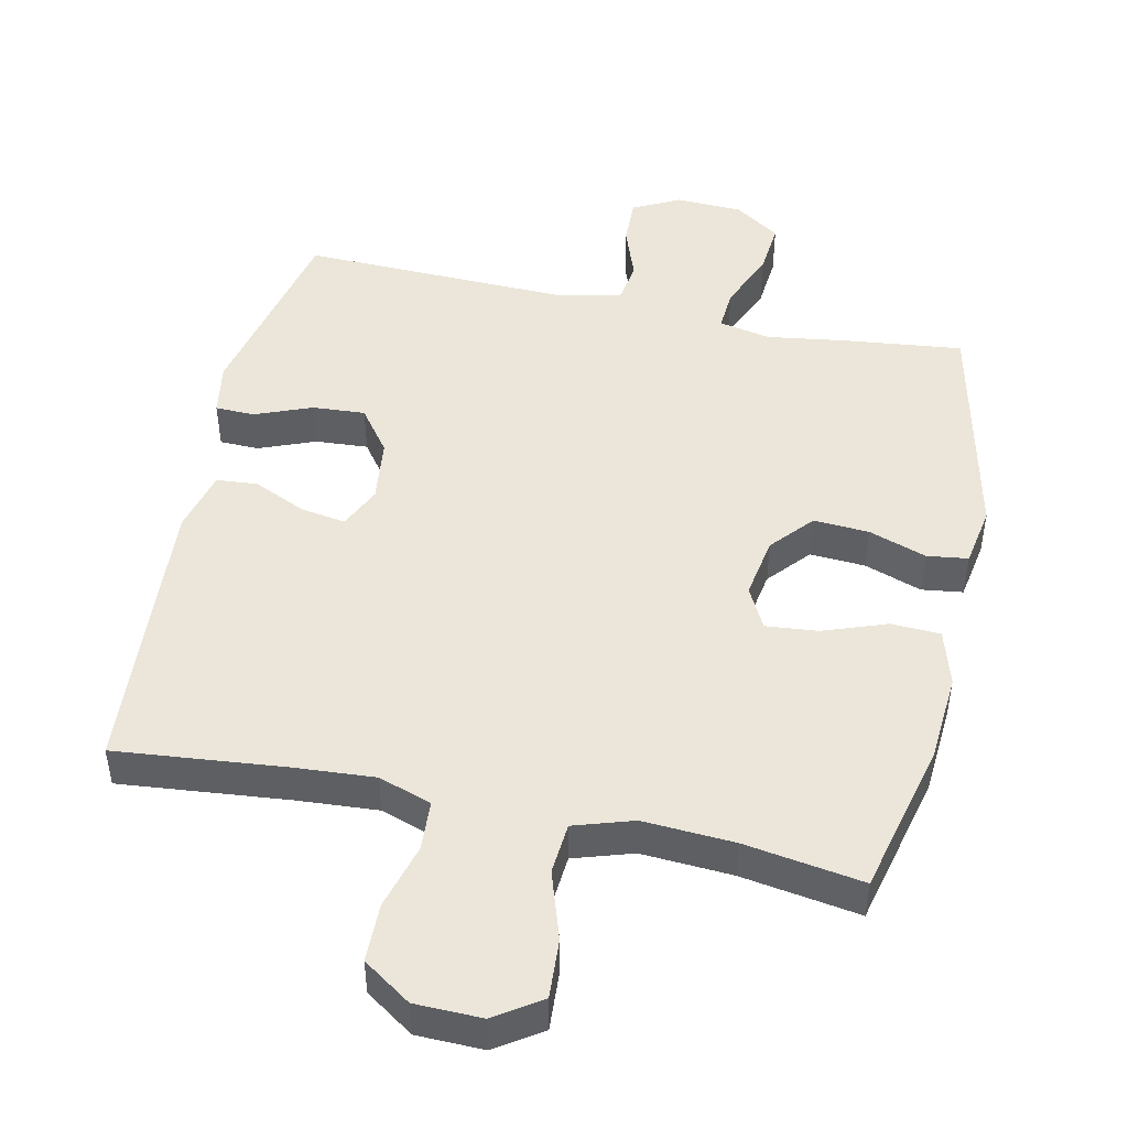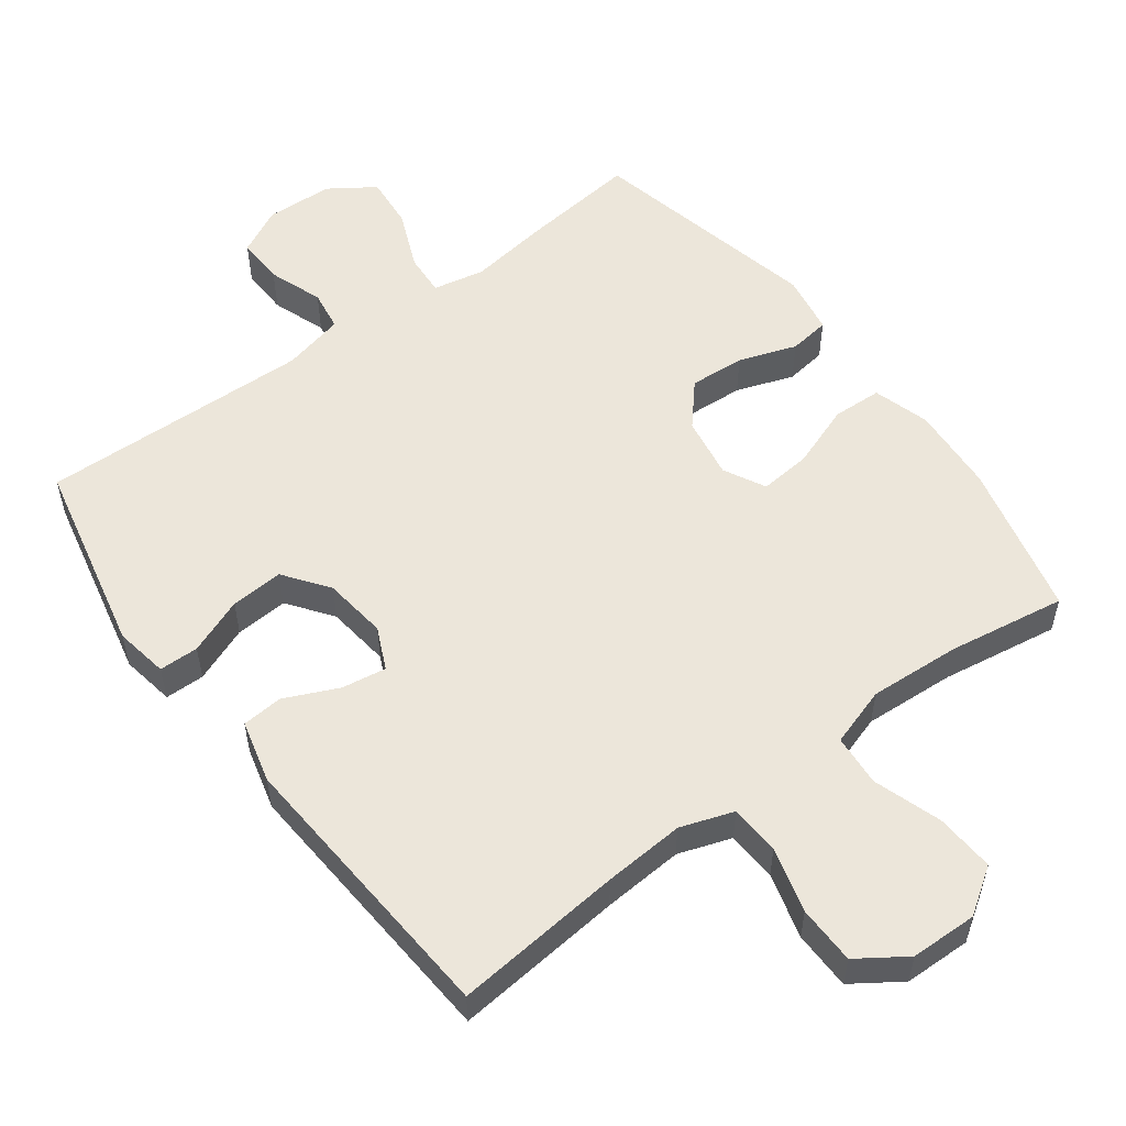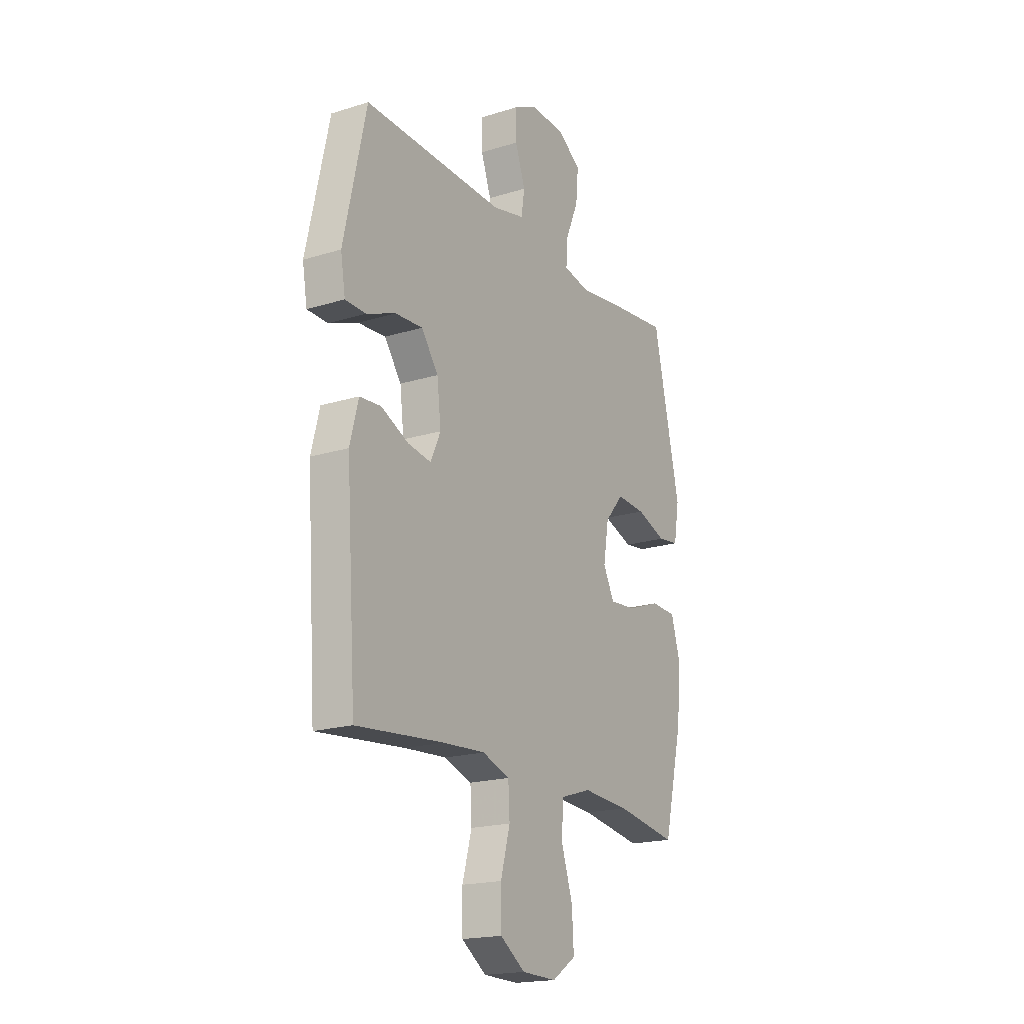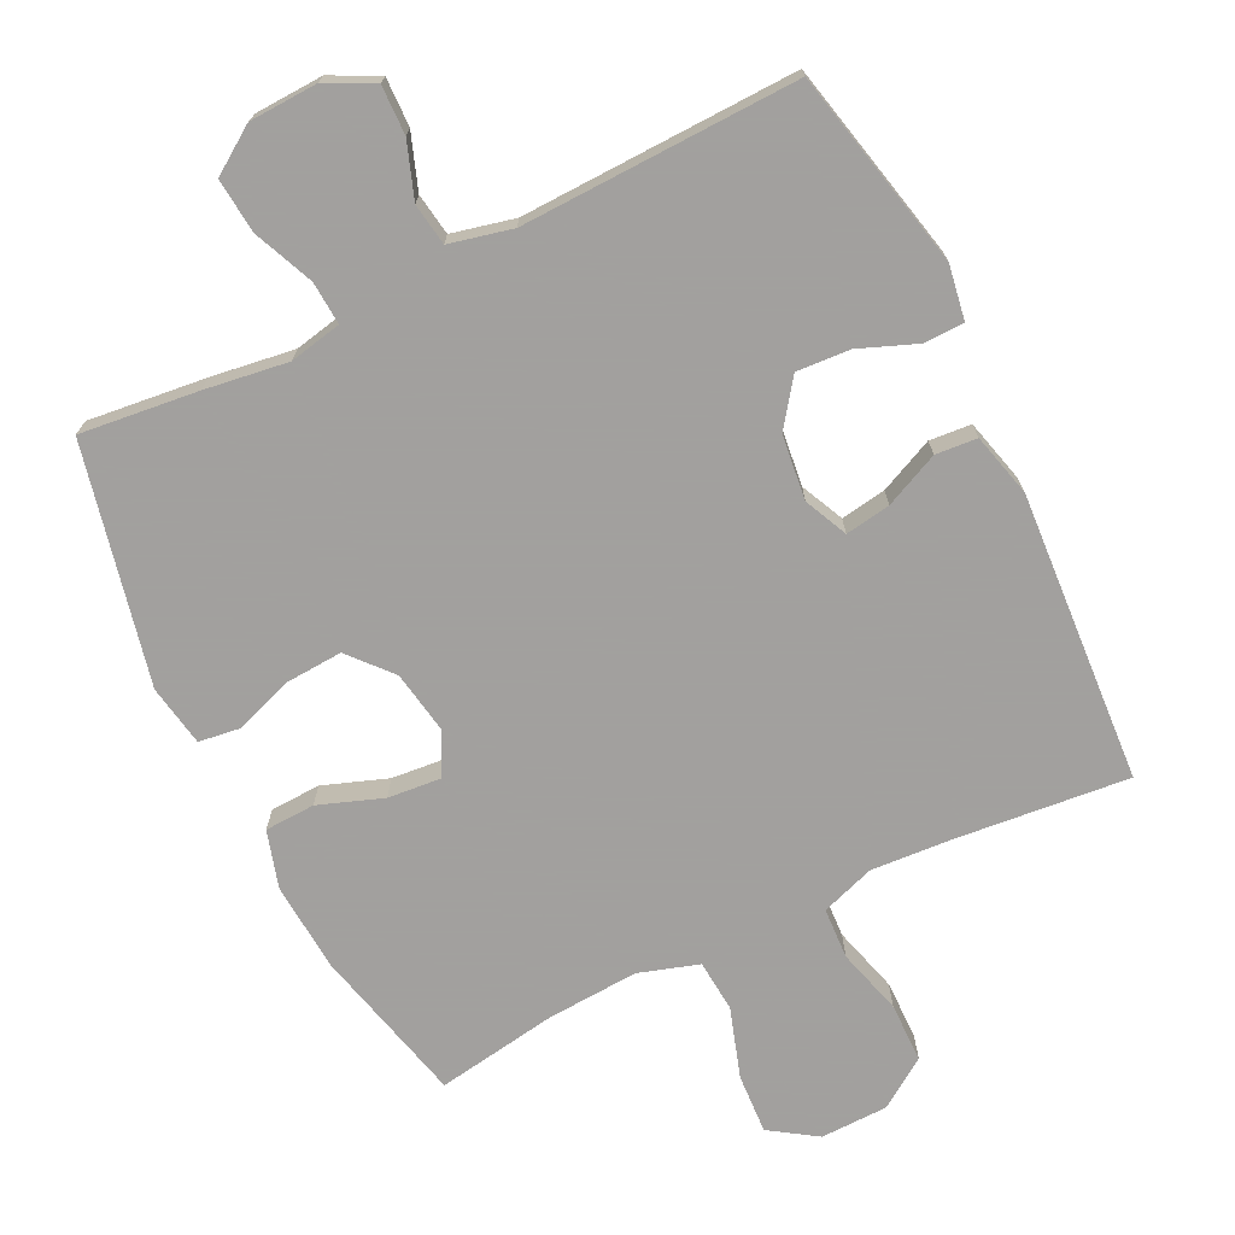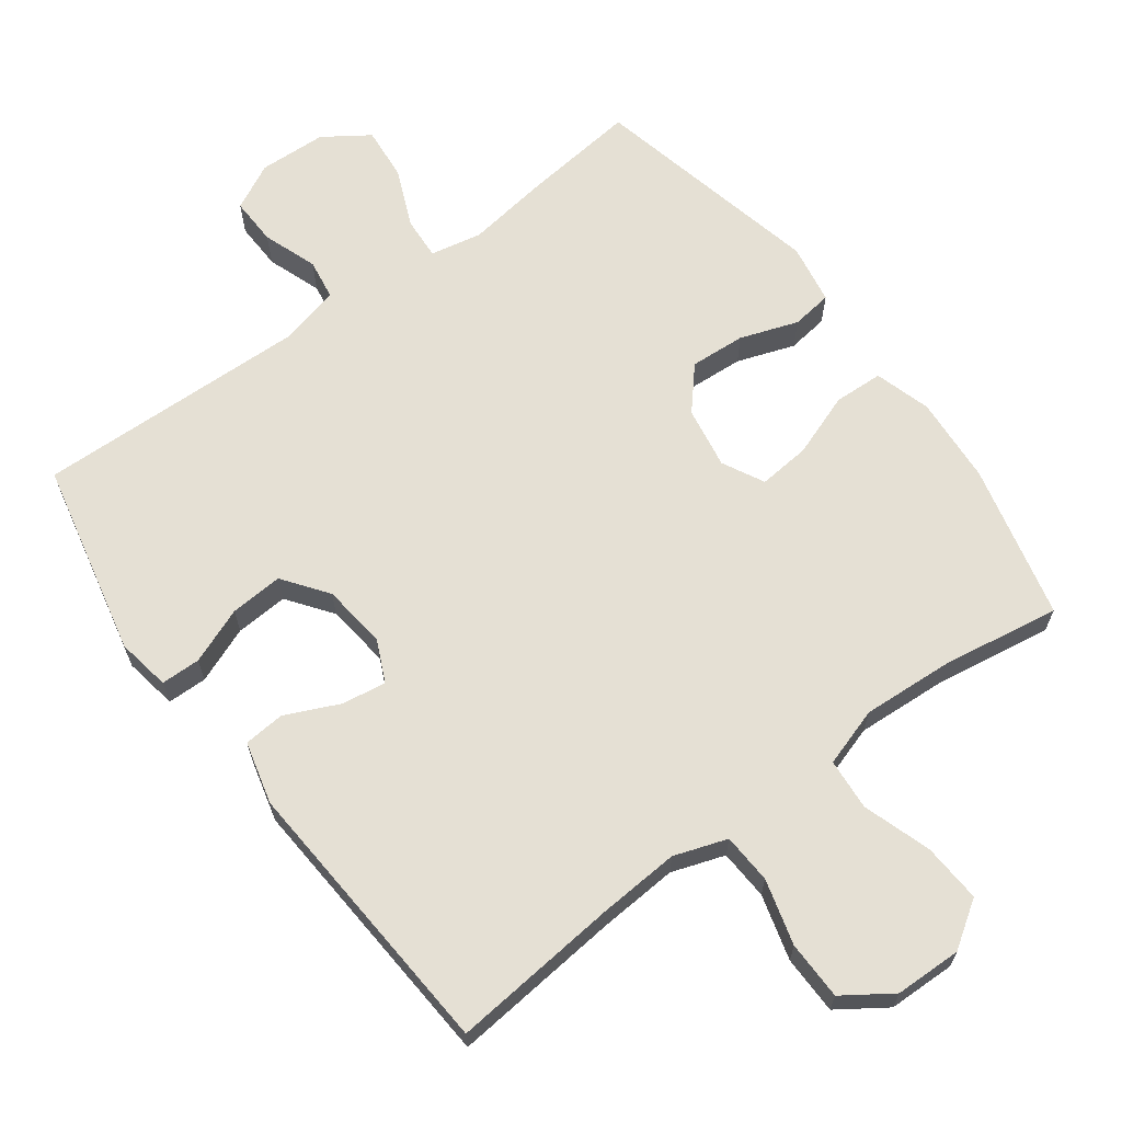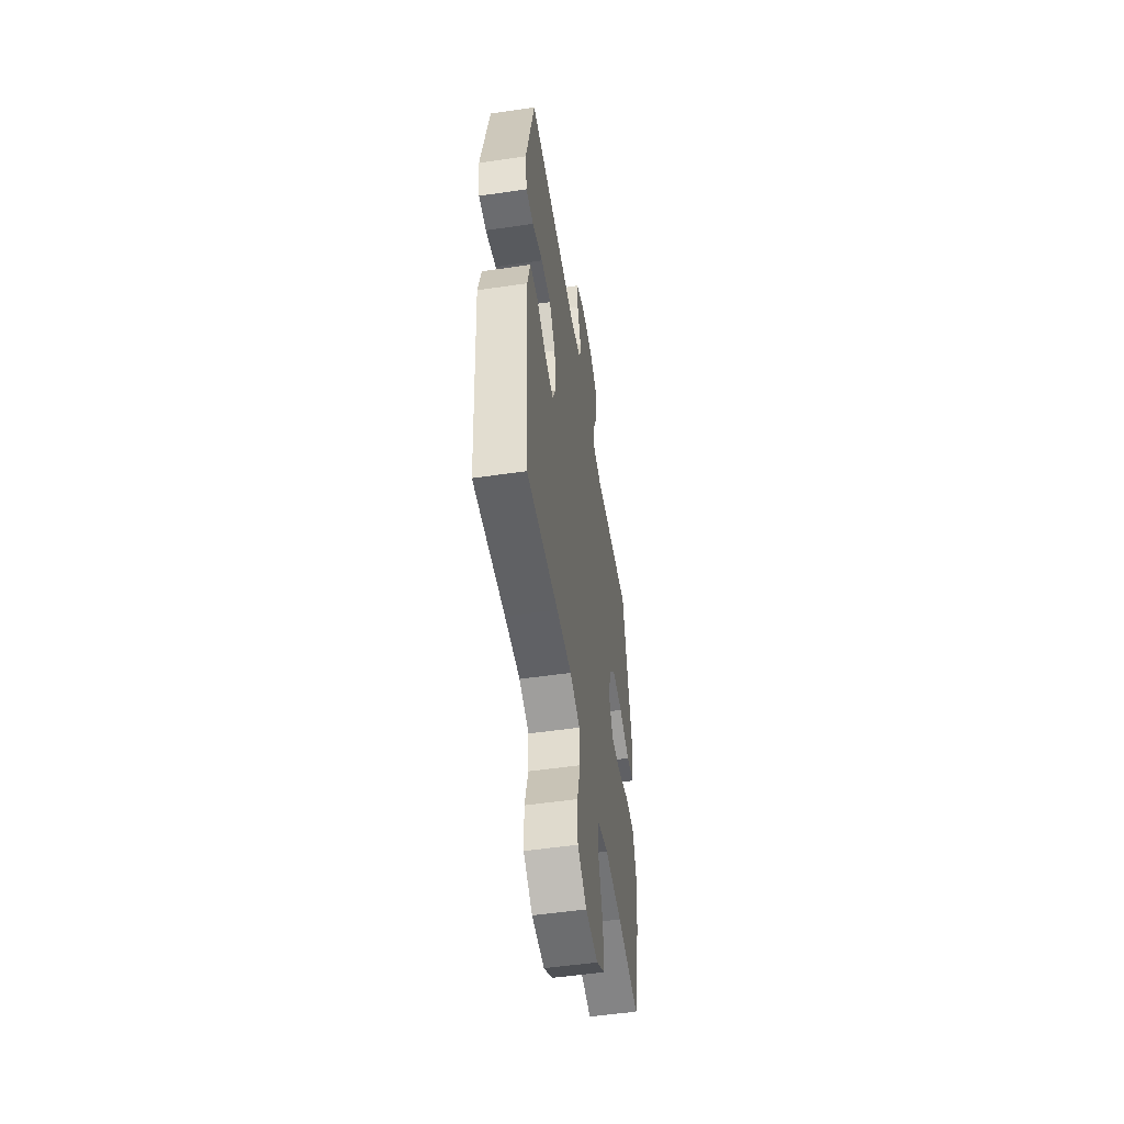
<metadata>
{"format":"obj","ext":"obj","renderer":"f3d","projection":"perspective","resolution":1024,"background":"white","views":[{"elev":47.5,"azim":-167.8,"up":"+Y"},{"elev":54.5,"azim":143.3,"up":"+Y"},{"elev":-19.2,"azim":120.3,"up":"+Z"},{"elev":-71.9,"azim":26.2,"up":"+Y"},{"elev":65.4,"azim":143.5,"up":"+Y"},{"elev":-52.8,"azim":98.9,"up":"+Z"}]}
</metadata>
<code>
v -0.5 0.07 0.5
v -0.333 0.07 0.481
v -0.215 0.07 0.464
v -0.141 0.07 0.479
v -0.145 0.07 0.54
v -0.181 0.07 0.625
v -0.188 0.07 0.702
v -0.123 0.07 0.746
v -0.026 0.07 0.75
v 0.041 0.07 0.716
v 0.039 0.07 0.647
v 0.011 0.07 0.569
v 0.02 0.07 0.51
v 0.109 0.07 0.489
v 0.5 0.07 0.5
v 0.562 0.07 0.219
v 0.549 0.07 0.142
v 0.492 0.07 0.141
v 0.411 0.07 0.173
v 0.335 0.07 0.178
v 0.288 0.07 0.114
v 0.277 0.07 0.022
v 0.305 0.07 -0.039
v 0.369 0.07 -0.029
v 0.446 0.07 0.006
v 0.505 0.07 0.001
v 0.528 0.07 -0.089
v 0.5 0.07 -0.5
v 0.257 0.07 -0.476
v 0.141 0.07 -0.468
v 0.065 0.07 -0.494
v 0.061 0.07 -0.566
v 0.087 0.07 -0.66
v 0.086 0.07 -0.744
v 0.017 0.07 -0.791
v -0.079 0.07 -0.793
v -0.145 0.07 -0.749
v -0.14 0.07 -0.664
v -0.108 0.07 -0.566
v -0.114 0.07 -0.492
v -0.199 0.07 -0.465
v -0.33 0.07 -0.473
v -0.5 0.07 -0.5
v -0.554 0.07 -0.277
v -0.563 0.07 -0.151
v -0.539 0.07 -0.07
v -0.468 0.07 -0.067
v -0.377 0.07 -0.1
v -0.302 0.07 -0.107
v -0.271 0.07 -0.047
v -0.286 0.07 0.042
v -0.338 0.07 0.102
v -0.418 0.07 0.097
v -0.501 0.07 0.068
v -0.56 0.07 0.076
v -0.575 0.07 0.163
v -0.5 0 0.5
v -0.333 0 0.481
v -0.215 0 0.464
v -0.141 0 0.479
v -0.145 0 0.54
v -0.181 0 0.625
v -0.188 0 0.702
v -0.123 0 0.746
v -0.026 0 0.75
v 0.041 0 0.716
v 0.039 0 0.647
v 0.011 0 0.569
v 0.02 0 0.51
v 0.109 0 0.489
v 0.5 0 0.5
v 0.562 0 0.219
v 0.549 0 0.142
v 0.492 0 0.141
v 0.411 0 0.173
v 0.335 0 0.178
v 0.288 0 0.114
v 0.277 0 0.022
v 0.305 0 -0.039
v 0.369 0 -0.029
v 0.446 0 0.006
v 0.505 0 0.001
v 0.528 0 -0.089
v 0.5 0 -0.5
v 0.257 0 -0.476
v 0.141 0 -0.468
v 0.065 0 -0.494
v 0.061 0 -0.566
v 0.087 0 -0.66
v 0.086 0 -0.744
v 0.017 0 -0.791
v -0.079 0 -0.793
v -0.145 0 -0.749
v -0.14 0 -0.664
v -0.108 0 -0.566
v -0.114 0 -0.492
v -0.199 0 -0.465
v -0.33 0 -0.473
v -0.5 0 -0.5
v -0.554 0 -0.277
v -0.563 0 -0.151
v -0.539 0 -0.07
v -0.468 0 -0.067
v -0.377 0 -0.1
v -0.302 0 -0.107
v -0.271 0 -0.047
v -0.286 0 0.042
v -0.338 0 0.102
v -0.418 0 0.097
v -0.501 0 0.068
v -0.56 0 0.076
v -0.575 0 0.163
f 53 54 55 56
f 52 53 56 1
f 51 52 1 2
f 50 51 2 3
f 45 46 47 48
f 45 48 49
f 42 43 44 45
f 41 42 45 49
f 40 41 49 50
f 36 37 38 39
f 36 39 40
f 35 36 40
f 32 33 34 35
f 31 32 35 40
f 30 31 40 50
f 26 27 28 29
f 24 25 26 29
f 23 24 29 30
f 22 23 30 50
f 16 17 18 19
f 14 15 16 19
f 13 14 19 20
f 9 10 11 12
f 9 12 13
f 8 9 13
f 5 6 7 8
f 4 5 8 13
f 21 22 50 3
f 13 20 21
f 3 4 13 21
f 112 111 110 109
f 57 112 109 108
f 58 57 108 107
f 59 58 107 106
f 104 103 102 101
f 105 104 101
f 101 100 99 98
f 105 101 98 97
f 106 105 97 96
f 95 94 93 92
f 96 95 92
f 96 92 91
f 91 90 89 88
f 96 91 88 87
f 106 96 87 86
f 85 84 83 82
f 85 82 81 80
f 86 85 80 79
f 106 86 79 78
f 75 74 73 72
f 75 72 71 70
f 76 75 70 69
f 68 67 66 65
f 69 68 65
f 69 65 64
f 64 63 62 61
f 69 64 61 60
f 59 106 78 77
f 77 76 69
f 77 69 60 59
f 1 57 58 2
f 2 58 59 3
f 3 59 60 4
f 4 60 61 5
f 5 61 62 6
f 6 62 63 7
f 7 63 64 8
f 8 64 65 9
f 9 65 66 10
f 10 66 67 11
f 11 67 68 12
f 12 68 69 13
f 13 69 70 14
f 14 70 71 15
f 15 71 72 16
f 16 72 73 17
f 17 73 74 18
f 18 74 75 19
f 19 75 76 20
f 20 76 77 21
f 21 77 78 22
f 22 78 79 23
f 23 79 80 24
f 24 80 81 25
f 25 81 82 26
f 26 82 83 27
f 27 83 84 28
f 28 84 85 29
f 29 85 86 30
f 30 86 87 31
f 31 87 88 32
f 32 88 89 33
f 33 89 90 34
f 34 90 91 35
f 35 91 92 36
f 36 92 93 37
f 37 93 94 38
f 38 94 95 39
f 39 95 96 40
f 40 96 97 41
f 41 97 98 42
f 42 98 99 43
f 43 99 100 44
f 44 100 101 45
f 45 101 102 46
f 46 102 103 47
f 47 103 104 48
f 48 104 105 49
f 49 105 106 50
f 50 106 107 51
f 51 107 108 52
f 52 108 109 53
f 53 109 110 54
f 54 110 111 55
f 55 111 112 56
f 56 112 57 1

</code>
